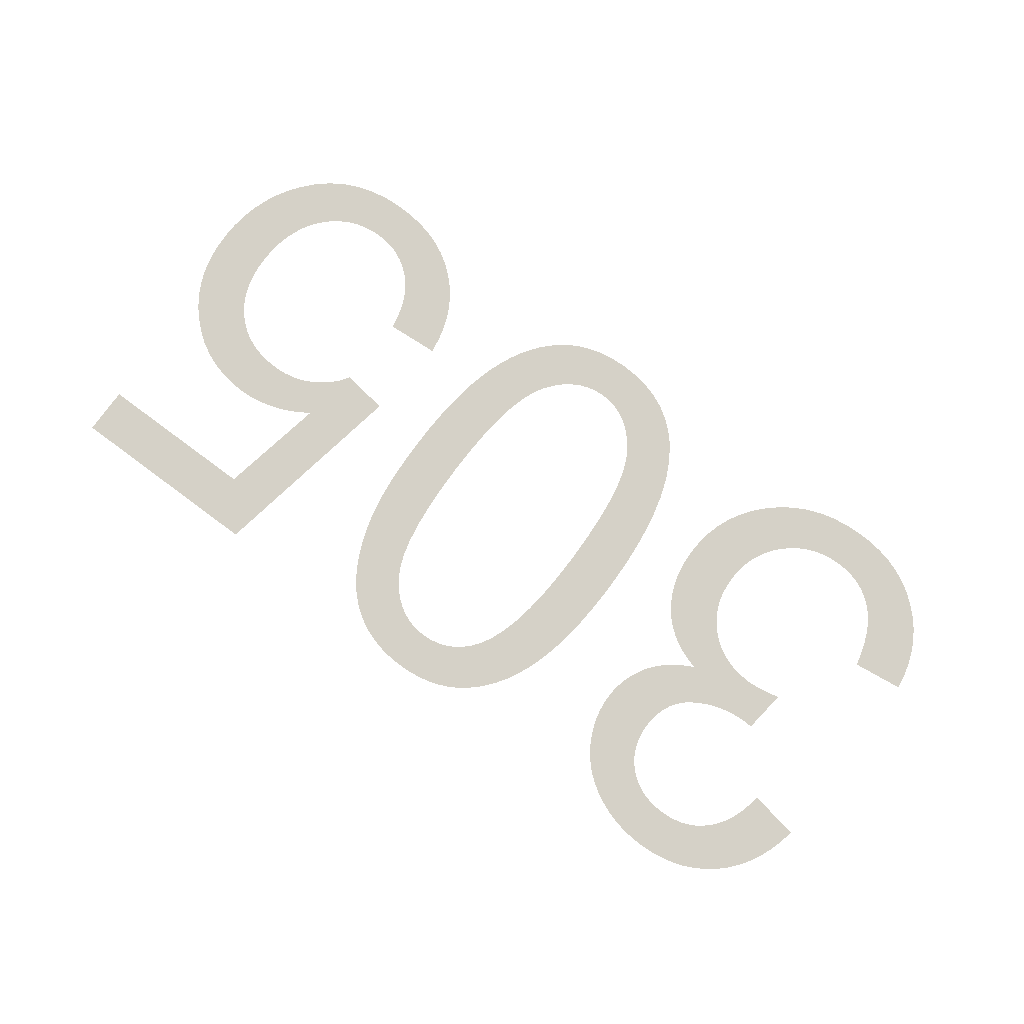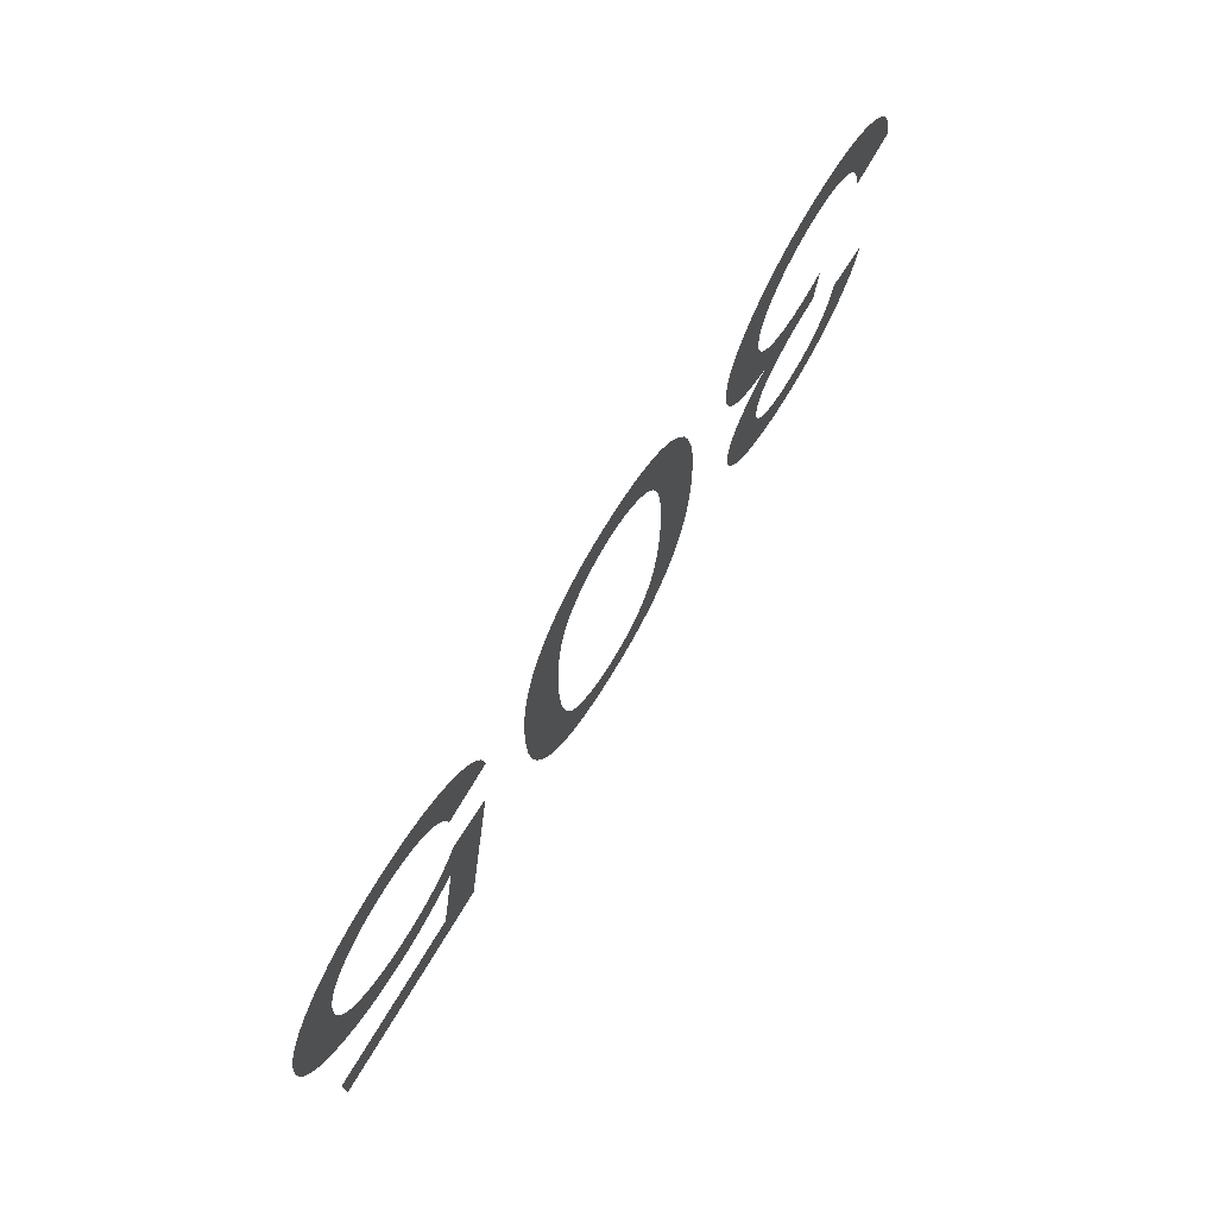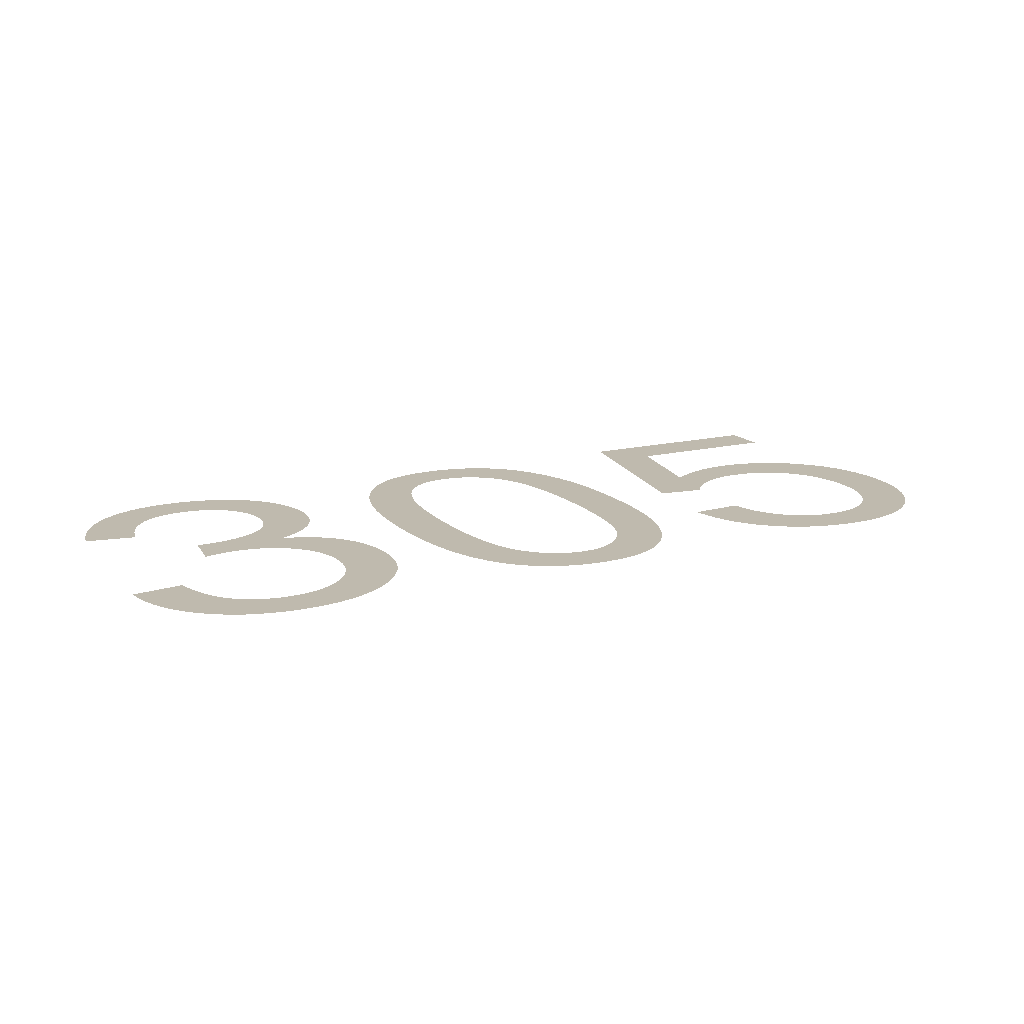
<metadata>
{"format":"obj","ext":"obj","renderer":"f3d","projection":"perspective","resolution":1024,"background":"white","views":[{"elev":79.7,"azim":-143.5,"up":"+Y"},{"elev":71.9,"azim":121.1,"up":"+Z"},{"elev":15.5,"azim":-27.4,"up":"+Y"}]}
</metadata>
<code>
v -0.03534 0 -0.007341
v -0.03508 0 -0.006292
v -0.03472 0 -0.005304
v -0.03427 0 -0.004376
v -0.03372 0 -0.003509
v -0.03307 0 -0.002702
v -0.03232 0 -0.001956
v -0.0315 0 -0.001291
v -0.03062 0 -0.0007285
v -0.02968 0 -0.0002682
v -0.02868 0 8.974e-05
v -0.02762 0 0.0003454
v -0.0265 0 0.0004989
v -0.02533 0 0.00055
v -0.02403 0 0.0004904
v -0.02279 0 0.0003117
v -0.02162 0 1.376e-05
v -0.02052 0 -0.0004033
v -0.01948 0 -0.0009396
v -0.01851 0 -0.001595
v -0.01761 0 -0.00237
v -0.01679 0 -0.00323
v -0.01611 0 -0.004142
v -0.01555 0 -0.005107
v -0.01511 0 -0.006124
v -0.0148 0 -0.007193
v -0.01461 0 -0.008315
v -0.01455 0 -0.009488
v -0.01458 0 -0.01035
v -0.01468 0 -0.01118
v -0.01484 0 -0.01196
v -0.01506 0 -0.0127
v -0.01535 0 -0.01339
v -0.0157 0 -0.01405
v -0.01611 0 -0.01466
v -0.01658 0 -0.01522
v -0.01711 0 -0.01573
v -0.01769 0 -0.01617
v -0.01831 0 -0.01656
v -0.019 0 -0.01689
v -0.01973 0 -0.01717
v -0.02051 0 -0.01738
v -0.01991 0 -0.01769
v -0.01935 0 -0.01802
v -0.01884 0 -0.01837
v -0.01837 0 -0.01876
v -0.01794 0 -0.01918
v -0.01755 0 -0.01962
v -0.01721 0 -0.02009
v -0.01692 0 -0.02059
v -0.01667 0 -0.0211
v -0.01646 0 -0.02162
v -0.0163 0 -0.02216
v -0.01619 0 -0.02272
v -0.01612 0 -0.02329
v -0.0161 0 -0.02387
v -0.01612 0 -0.02449
v -0.0162 0 -0.0251
v -0.01631 0 -0.0257
v -0.01648 0 -0.02629
v -0.0167 0 -0.02687
v -0.01696 0 -0.02744
v -0.01727 0 -0.028
v -0.01762 0 -0.02854
v -0.01802 0 -0.02905
v -0.01846 0 -0.02952
v -0.01894 0 -0.02996
v -0.01947 0 -0.03036
v -0.02003 0 -0.03074
v -0.02064 0 -0.03107
v -0.02128 0 -0.03137
v -0.02194 0 -0.03163
v -0.02261 0 -0.03183
v -0.0233 0 -0.03199
v -0.02401 0 -0.03211
v -0.02473 0 -0.03218
v -0.02547 0 -0.0322
v -0.02653 0 -0.03216
v -0.02754 0 -0.03202
v -0.0285 0 -0.0318
v -0.02941 0 -0.03149
v -0.03026 0 -0.03109
v -0.03107 0 -0.0306
v -0.03182 0 -0.03003
v -0.03252 0 -0.02937
v -0.03313 0 -0.02864
v -0.03368 0 -0.02784
v -0.03415 0 -0.02696
v -0.03454 0 -0.02601
v -0.03486 0 -0.02499
v -0.0351 0 -0.0239
v -0.03115 0 -0.0232
v -0.031 0 -0.02399
v -0.03081 0 -0.02473
v -0.03058 0 -0.0254
v -0.0303 0 -0.02602
v -0.02997 0 -0.02657
v -0.0296 0 -0.02707
v -0.02919 0 -0.02751
v -0.02874 0 -0.02789
v -0.02826 0 -0.02822
v -0.02774 0 -0.02848
v -0.0272 0 -0.02869
v -0.02662 0 -0.02883
v -0.02602 0 -0.02892
v -0.02538 0 -0.02895
v -0.02474 0 -0.02892
v -0.02413 0 -0.02883
v -0.02355 0 -0.02869
v -0.02302 0 -0.02849
v -0.02251 0 -0.02823
v -0.02204 0 -0.02791
v -0.02161 0 -0.02753
v -0.02122 0 -0.02711
v -0.02089 0 -0.02666
v -0.02063 0 -0.02618
v -0.02042 0 -0.02567
v -0.02027 0 -0.02513
v -0.02018 0 -0.02456
v -0.02015 0 -0.02395
v -0.02019 0 -0.0232
v -0.02031 0 -0.02251
v -0.02052 0 -0.02188
v -0.0208 0 -0.0213
v -0.02117 0 -0.02078
v -0.02162 0 -0.02032
v -0.02215 0 -0.01992
v -0.02274 0 -0.01957
v -0.02334 0 -0.01927
v -0.02396 0 -0.01903
v -0.02461 0 -0.01885
v -0.02527 0 -0.01871
v -0.02596 0 -0.01863
v -0.02666 0 -0.01861
v -0.02673 0 -0.01861
v -0.02681 0 -0.01861
v -0.0269 0 -0.01861
v -0.02699 0 -0.01862
v -0.02708 0 -0.01863
v -0.02719 0 -0.01864
v -0.0273 0 -0.01865
v -0.02773 0 -0.0152
v -0.02727 0 -0.01532
v -0.02683 0 -0.01541
v -0.02641 0 -0.01549
v -0.02602 0 -0.01556
v -0.02564 0 -0.0156
v -0.02529 0 -0.01563
v -0.02496 0 -0.01564
v -0.0242 0 -0.0156
v -0.02348 0 -0.01549
v -0.0228 0 -0.01531
v -0.02216 0 -0.01506
v -0.02156 0 -0.01474
v -0.02099 0 -0.01434
v -0.02047 0 -0.01388
v -0.02 0 -0.01335
v -0.0196 0 -0.01279
v -0.01928 0 -0.01219
v -0.01902 0 -0.01155
v -0.01884 0 -0.01087
v -0.01874 0 -0.01015
v -0.0187 0 -0.009398
v -0.01874 0 -0.008604
v -0.01885 0 -0.007848
v -0.01905 0 -0.007128
v -0.01932 0 -0.006447
v -0.01967 0 -0.005802
v -0.02009 0 -0.005196
v -0.0206 0 -0.004627
v -0.02116 0 -0.004115
v -0.02175 0 -0.003683
v -0.02239 0 -0.003329
v -0.02306 0 -0.003054
v -0.02376 0 -0.002857
v -0.02451 0 -0.002739
v -0.02529 0 -0.0027
v -0.02595 0 -0.00273
v -0.02658 0 -0.00282
v -0.02717 0 -0.002969
v -0.02774 0 -0.003178
v -0.02828 0 -0.003447
v -0.02878 0 -0.003776
v -0.02926 0 -0.004165
v -0.0297 0 -0.004621
v -0.03011 0 -0.005153
v -0.03047 0 -0.005761
v -0.0308 0 -0.006445
v -0.03109 0 -0.007204
v -0.03134 0 -0.008039
v -0.03155 0 -0.00895
v -0.0355 0 -0.00845
v -0.01059 0 -0.01333
v -0.01039 0 -0.01106
v -0.01007 0 -0.008989
v -0.009615 0 -0.007123
v -0.009032 0 -0.005461
v -0.008321 0 -0.004003
v -0.00748 0 -0.00275
v -0.006683 0 -0.001874
v -0.005806 0 -0.001134
v -0.004847 0 -0.0005276
v -0.003807 0 -5.612e-05
v -0.002686 0 0.0002806
v -0.001484 0 0.0004827
v -0.0002 0 0.00055
v 0.0007808 0 0.0005116
v 0.001712 0 0.0003966
v 0.002594 0 0.0002048
v 0.003426 0 -6.378e-05
v 0.004209 0 -0.000409
v 0.004942 0 -0.000831
v 0.005626 0 -0.00133
v 0.006262 0 -0.001899
v 0.006851 0 -0.002534
v 0.007392 0 -0.003235
v 0.007887 0 -0.004
v 0.008336 0 -0.004831
v 0.008737 0 -0.005728
v 0.009091 0 -0.006689
v 0.009399 0 -0.007728
v 0.009659 0 -0.008855
v 0.009872 0 -0.01007
v 0.01004 0 -0.01137
v 0.01016 0 -0.01277
v 0.01023 0 -0.01425
v 0.01025 0 -0.01581
v 0.01024 0 -0.01714
v 0.01019 0 -0.01838
v 0.01012 0 -0.01954
v 0.01001 0 -0.02063
v 0.009882 0 -0.02163
v 0.00972 0 -0.02255
v 0.009529 0 -0.02339
v 0.009311 0 -0.02418
v 0.009073 0 -0.02493
v 0.008812 0 -0.02565
v 0.00853 0 -0.02633
v 0.008225 0 -0.02698
v 0.007899 0 -0.02759
v 0.007552 0 -0.02816
v 0.007179 0 -0.0287
v 0.006777 0 -0.02921
v 0.006346 0 -0.02967
v 0.005887 0 -0.0301
v 0.0054 0 -0.03049
v 0.004883 0 -0.03085
v 0.004338 0 -0.03116
v 0.003766 0 -0.03144
v 0.003168 0 -0.03167
v 0.002545 0 -0.03186
v 0.001897 0 -0.03201
v 0.001223 0 -0.03212
v 0.0005244 0 -0.03218
v -0.0002 0 -0.0322
v -0.001175 0 -0.03216
v -0.002101 0 -0.03205
v -0.002979 0 -0.03186
v -0.003808 0 -0.03159
v -0.004589 0 -0.03125
v -0.005321 0 -0.03083
v -0.006004 0 -0.03033
v -0.00664 0 -0.02976
v -0.00723 0 -0.02913
v -0.007773 0 -0.02843
v -0.008269 0 -0.02767
v -0.008719 0 -0.02684
v -0.009123 0 -0.02594
v -0.00948 0 -0.02498
v -0.009791 0 -0.02394
v -0.01005 0 -0.02281
v -0.01027 0 -0.02159
v -0.01044 0 -0.02028
v -0.01055 0 -0.01888
v -0.01063 0 -0.01739
v -0.01065 0 -0.01581
v -0.006559 0 -0.01798
v -0.006435 0 -0.01993
v -0.006229 0 -0.02168
v -0.005941 0 -0.02323
v -0.00557 0 -0.02457
v -0.005117 0 -0.02571
v -0.004581 0 -0.02665
v -0.004094 0 -0.02726
v -0.003562 0 -0.02778
v -0.002987 0 -0.0282
v -0.002367 0 -0.02853
v -0.001703 0 -0.02876
v -0.0009956 0 -0.0289
v -0.0002437 0 -0.02895
v 0.0005273 0 -0.0289
v 0.001261 0 -0.02874
v 0.001956 0 -0.02847
v 0.002614 0 -0.0281
v 0.003234 0 -0.02762
v 0.003816 0 -0.02704
v 0.004361 0 -0.02635
v 0.004849 0 -0.02549
v 0.005262 0 -0.02443
v 0.005599 0 -0.02314
v 0.005862 0 -0.02164
v 0.00605 0 -0.01992
v 0.006162 0 -0.01798
v 0.0062 0 -0.01583
v 0.006162 0 -0.01368
v 0.006049 0 -0.01174
v 0.005861 0 -0.01002
v 0.005597 0 -0.008523
v 0.005258 0 -0.007237
v 0.004844 0 -0.006167
v 0.004354 0 -0.005313
v 0.003809 0 -0.004619
v 0.003229 0 -0.004033
v 0.002614 0 -0.003553
v 0.001963 0 -0.00318
v 0.001277 0 -0.002913
v 0.0005563 0 -0.002753
v -0.0002 0 -0.0027
v -0.0009563 0 -0.002753
v -0.001677 0 -0.002912
v -0.002363 0 -0.003178
v -0.003014 0 -0.003549
v -0.003629 0 -0.004027
v -0.004209 0 -0.004611
v -0.004754 0 -0.005302
v -0.005244 0 -0.006153
v -0.005658 0 -0.007222
v -0.005997 0 -0.008509
v -0.006261 0 -0.01001
v -0.006449 0 -0.01173
v -0.006562 0 -0.01367
v -0.0066 0 -0.01583
v 0.01441 0 -0.007276
v 0.01467 0 -0.006217
v 0.01502 0 -0.005223
v 0.01547 0 -0.004295
v 0.01602 0 -0.003432
v 0.01667 0 -0.002634
v 0.01741 0 -0.001901
v 0.01823 0 -0.001251
v 0.01912 0 -0.0007004
v 0.02007 0 -0.0002503
v 0.02109 0 9.986e-05
v 0.02218 0 0.0003499
v 0.02333 0 0.0005
v 0.02455 0 0.00055
v 0.02603 0 0.0004706
v 0.02741 0 0.0002323
v 0.02871 0 -0.0001649
v 0.02991 0 -0.0007209
v 0.03102 0 -0.001436
v 0.03204 0 -0.00231
v 0.03296 0 -0.003342
v 0.03364 0 -0.004272
v 0.03421 0 -0.00525
v 0.03467 0 -0.006277
v 0.03503 0 -0.007351
v 0.03529 0 -0.008474
v 0.03545 0 -0.009645
v 0.0355 0 -0.01086
v 0.03544 0 -0.01214
v 0.03526 0 -0.01334
v 0.03497 0 -0.01448
v 0.03456 0 -0.01554
v 0.03403 0 -0.01654
v 0.03338 0 -0.01748
v 0.03261 0 -0.01834
v 0.03176 0 -0.01911
v 0.03086 0 -0.01977
v 0.0299 0 -0.0203
v 0.02888 0 -0.02072
v 0.02782 0 -0.02101
v 0.0267 0 -0.02119
v 0.02553 0 -0.02125
v 0.02463 0 -0.02121
v 0.02374 0 -0.02109
v 0.02286 0 -0.02088
v 0.02199 0 -0.0206
v 0.02114 0 -0.02023
v 0.0203 0 -0.01978
v 0.01947 0 -0.01925
v 0.0212 0 -0.0279
v 0.034 0 -0.0279
v 0.034 0 -0.03165
v 0.01805 0 -0.03165
v 0.01495 0 -0.01515
v 0.01865 0 -0.01465
v 0.01891 0 -0.01504
v 0.0192 0 -0.01541
v 0.01952 0 -0.01575
v 0.01986 0 -0.01608
v 0.02023 0 -0.01638
v 0.02062 0 -0.01666
v 0.02105 0 -0.01692
v 0.02149 0 -0.01716
v 0.02195 0 -0.01735
v 0.02242 0 -0.01751
v 0.02292 0 -0.01764
v 0.02343 0 -0.01773
v 0.02395 0 -0.01778
v 0.0245 0 -0.0178
v 0.02536 0 -0.01776
v 0.02617 0 -0.01764
v 0.02693 0 -0.01744
v 0.02764 0 -0.01716
v 0.0283 0 -0.01681
v 0.02891 0 -0.01637
v 0.02947 0 -0.01585
v 0.02997 0 -0.01527
v 0.03039 0 -0.01462
v 0.03074 0 -0.01392
v 0.03101 0 -0.01316
v 0.0312 0 -0.01234
v 0.03131 0 -0.01147
v 0.03135 0 -0.01053
v 0.03131 0 -0.00955
v 0.03119 0 -0.008623
v 0.03099 0 -0.007753
v 0.03071 0 -0.00694
v 0.03036 0 -0.006184
v 0.02992 0 -0.005486
v 0.0294 0 -0.004845
v 0.02882 0 -0.004276
v 0.02821 0 -0.003794
v 0.02756 0 -0.0034
v 0.02687 0 -0.003094
v 0.02614 0 -0.002875
v 0.02537 0 -0.002744
v 0.02457 0 -0.0027
v 0.0239 0 -0.002731
v 0.02326 0 -0.002823
v 0.02266 0 -0.002977
v 0.02208 0 -0.003192
v 0.02153 0 -0.003468
v 0.02101 0 -0.003806
v 0.02052 0 -0.004205
v 0.02007 0 -0.004666
v 0.01967 0 -0.005187
v 0.01932 0 -0.005768
v 0.01901 0 -0.00641
v 0.01876 0 -0.007113
v 0.01856 0 -0.007876
v 0.0184 0 -0.0087
v 0.01425 0 -0.0084
f 90 91 92
f 90 92 93
f 141 142 143
f 141 143 144
f 140 141 144
f 139 140 144
f 138 139 144
f 138 144 145
f 137 138 145
f 136 137 145
f 135 136 145
f 134 135 145
f 134 145 146
f 133 134 146
f 133 146 147
f 132 133 147
f 132 147 148
f 132 148 149
f 131 132 149
f 131 149 150
f 130 131 150
f 130 150 151
f 129 130 151
f 129 151 152
f 128 129 152
f 128 152 153
f 191 192 1
f 190 191 1
f 190 1 2
f 189 190 2
f 189 2 3
f 188 189 3
f 188 3 4
f 187 188 4
f 187 4 5
f 187 5 6
f 186 187 6
f 186 6 7
f 185 186 7
f 185 7 8
f 184 185 8
f 184 8 9
f 183 184 9
f 183 9 10
f 182 183 10
f 182 10 11
f 181 182 11
f 180 181 11
f 180 11 12
f 179 180 12
f 179 12 13
f 178 179 13
f 178 13 14
f 177 178 14
f 177 14 15
f 176 177 15
f 176 15 16
f 175 176 16
f 174 175 16
f 174 16 17
f 173 174 17
f 173 17 18
f 172 173 18
f 172 18 19
f 171 172 19
f 171 19 20
f 170 171 20
f 170 20 21
f 169 170 21
f 169 21 22
f 168 169 22
f 168 22 23
f 167 168 23
f 167 23 24
f 166 167 24
f 166 24 25
f 165 166 25
f 165 25 26
f 165 26 27
f 164 165 27
f 164 27 28
f 163 164 28
f 163 28 29
f 162 163 29
f 162 29 30
f 161 162 30
f 161 30 31
f 161 31 32
f 160 161 32
f 160 32 33
f 159 160 33
f 159 33 34
f 159 34 35
f 158 159 35
f 158 35 36
f 158 36 37
f 157 158 37
f 157 37 38
f 156 157 38
f 156 38 39
f 156 39 40
f 155 156 40
f 155 40 41
f 154 155 41
f 154 41 42
f 153 154 42
f 128 153 42
f 127 128 42
f 126 127 42
f 126 42 43
f 126 43 44
f 125 126 44
f 125 44 45
f 125 45 46
f 124 125 46
f 124 46 47
f 124 47 48
f 123 124 48
f 123 48 49
f 123 49 50
f 122 123 50
f 122 50 51
f 122 51 52
f 122 52 53
f 121 122 53
f 121 53 54
f 121 54 55
f 120 121 55
f 120 55 56
f 120 56 57
f 119 120 57
f 119 57 58
f 119 58 59
f 118 119 59
f 118 59 60
f 117 118 60
f 117 60 61
f 117 61 62
f 116 117 62
f 116 62 63
f 116 63 64
f 115 116 64
f 115 64 65
f 114 115 65
f 114 65 66
f 114 66 67
f 113 114 67
f 113 67 68
f 112 113 68
f 112 68 69
f 112 69 70
f 111 112 70
f 111 70 71
f 110 111 71
f 110 71 72
f 109 110 72
f 109 72 73
f 109 73 74
f 108 109 74
f 108 74 75
f 107 108 75
f 107 75 76
f 106 107 76
f 106 76 77
f 105 106 77
f 105 77 78
f 104 105 78
f 104 78 79
f 103 104 79
f 103 79 80
f 102 103 80
f 102 80 81
f 101 102 81
f 101 81 82
f 100 101 82
f 100 82 83
f 99 100 83
f 99 83 84
f 98 99 84
f 98 84 85
f 97 98 85
f 97 85 86
f 96 97 86
f 96 86 87
f 95 96 87
f 95 87 88
f 94 95 88
f 94 88 89
f 93 94 89
f 90 93 89
f 238 298 299
f 237 238 299
f 236 237 299
f 236 299 300
f 235 236 300
f 234 235 300
f 233 234 300
f 233 300 301
f 232 233 301
f 231 232 301
f 231 301 302
f 230 231 302
f 229 230 302
f 229 302 303
f 228 229 303
f 228 303 304
f 227 228 304
f 226 227 304
f 226 304 305
f 225 226 305
f 225 305 306
f 224 225 306
f 223 224 306
f 223 306 307
f 222 223 307
f 222 307 308
f 221 222 308
f 220 221 308
f 220 308 309
f 219 220 309
f 218 219 309
f 218 309 310
f 217 218 310
f 217 310 311
f 216 217 311
f 215 216 311
f 215 311 312
f 214 215 312
f 214 312 313
f 213 214 313
f 212 213 313
f 212 313 314
f 211 212 314
f 211 314 315
f 210 211 315
f 209 210 315
f 209 315 316
f 208 209 316
f 208 316 317
f 207 208 317
f 207 317 318
f 206 207 318
f 205 206 318
f 204 205 318
f 203 204 318
f 202 203 318
f 201 202 318
f 200 201 318
f 199 200 318
f 199 318 319
f 199 319 320
f 199 320 321
f 199 321 322
f 199 322 323
f 199 323 324
f 199 324 325
f 298 238 239
f 298 239 240
f 298 240 241
f 297 298 241
f 297 241 242
f 297 242 243
f 296 297 243
f 296 243 244
f 296 244 245
f 295 296 245
f 295 245 246
f 295 246 247
f 294 295 247
f 294 247 248
f 294 248 249
f 293 294 249
f 293 249 250
f 293 250 251
f 292 293 251
f 292 251 252
f 292 252 253
f 291 292 253
f 291 253 254
f 290 291 254
f 290 254 255
f 289 290 255
f 289 255 256
f 289 256 257
f 288 289 257
f 288 257 258
f 287 288 258
f 287 258 259
f 286 287 259
f 286 259 260
f 286 260 261
f 285 286 261
f 285 261 262
f 284 285 262
f 284 262 263
f 284 263 264
f 283 284 264
f 283 264 265
f 283 265 266
f 282 283 266
f 282 266 267
f 281 282 267
f 281 267 268
f 281 268 269
f 280 281 269
f 280 269 270
f 280 270 271
f 279 280 271
f 279 271 272
f 278 279 272
f 278 272 273
f 278 273 274
f 277 278 274
f 277 274 275
f 332 277 275
f 332 275 276
f 331 332 276
f 331 276 193
f 330 331 193
f 330 193 194
f 329 330 194
f 329 194 195
f 328 329 195
f 328 195 196
f 327 328 196
f 327 196 197
f 326 327 197
f 326 197 198
f 325 326 198
f 199 325 198
f 443 444 333
f 383 384 385
f 382 383 385
f 381 382 385
f 385 386 387
f 385 387 388
f 385 388 389
f 385 389 390
f 381 385 390
f 381 390 391
f 381 391 392
f 381 392 393
f 381 393 394
f 381 394 395
f 380 381 395
f 380 395 396
f 379 380 396
f 379 396 397
f 379 397 398
f 378 379 398
f 378 398 399
f 377 378 399
f 377 399 400
f 376 377 400
f 376 400 401
f 375 376 401
f 375 401 402
f 374 375 402
f 374 402 403
f 373 374 403
f 373 403 404
f 372 373 404
f 372 404 405
f 371 372 405
f 370 371 405
f 370 405 406
f 369 370 406
f 369 406 407
f 368 369 407
f 368 407 408
f 367 368 408
f 367 408 409
f 366 367 409
f 366 409 410
f 365 366 410
f 365 410 411
f 364 365 411
f 364 411 412
f 363 364 412
f 363 412 413
f 362 363 413
f 361 362 413
f 361 413 414
f 360 361 414
f 360 414 415
f 359 360 415
f 359 415 416
f 358 359 416
f 358 416 417
f 357 358 417
f 357 417 418
f 356 357 418
f 356 418 419
f 355 356 419
f 355 419 420
f 354 355 420
f 354 420 421
f 353 354 421
f 353 421 422
f 352 353 422
f 352 422 423
f 351 352 423
f 351 423 424
f 350 351 424
f 350 424 425
f 349 350 425
f 349 425 426
f 348 349 426
f 348 426 427
f 347 348 427
f 347 427 428
f 347 428 429
f 346 347 429
f 346 429 430
f 345 346 430
f 345 430 431
f 344 345 431
f 344 431 432
f 343 344 432
f 343 432 433
f 343 433 434
f 342 343 434
f 342 434 435
f 341 342 435
f 341 435 436
f 340 341 436
f 340 436 437
f 339 340 437
f 339 437 438
f 338 339 438
f 337 338 438
f 337 438 439
f 336 337 439
f 336 439 440
f 335 336 440
f 335 440 441
f 334 335 441
f 334 441 442
f 333 334 442
f 443 333 442

</code>
